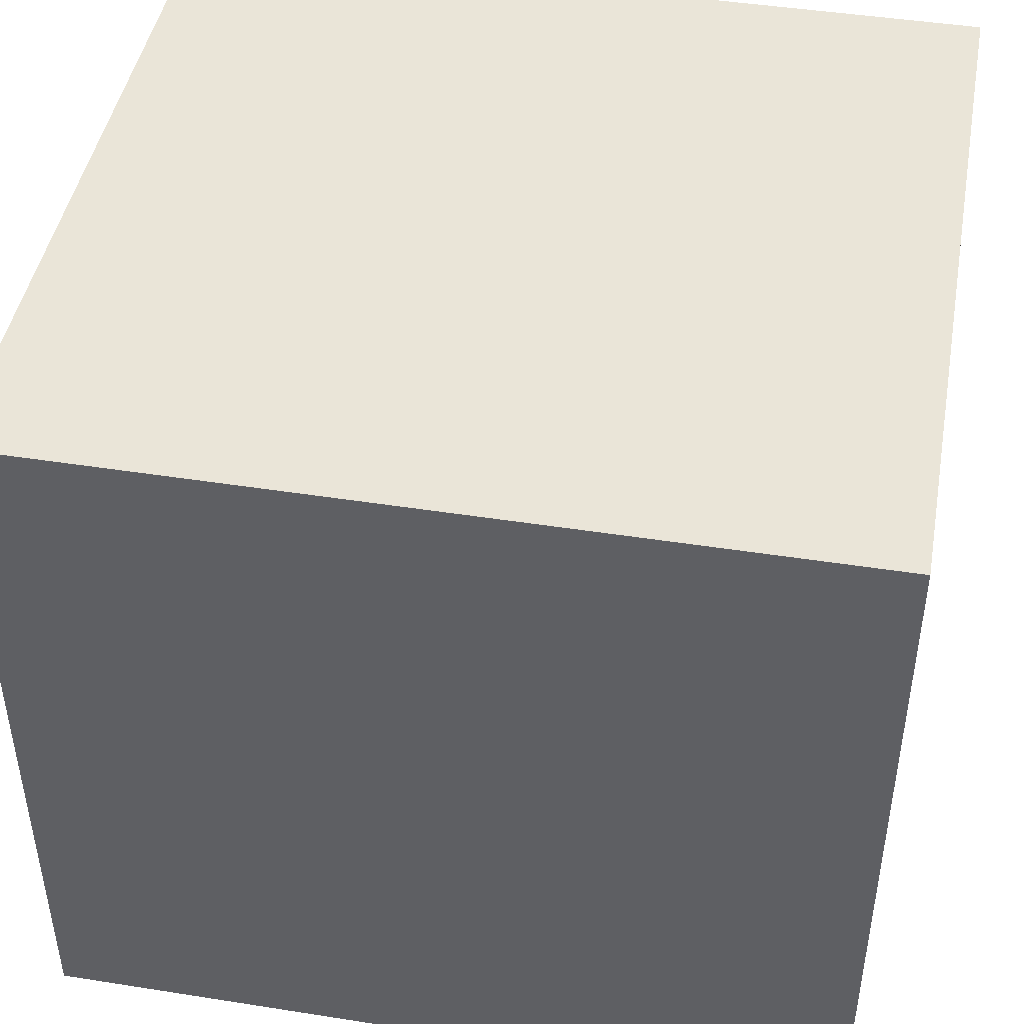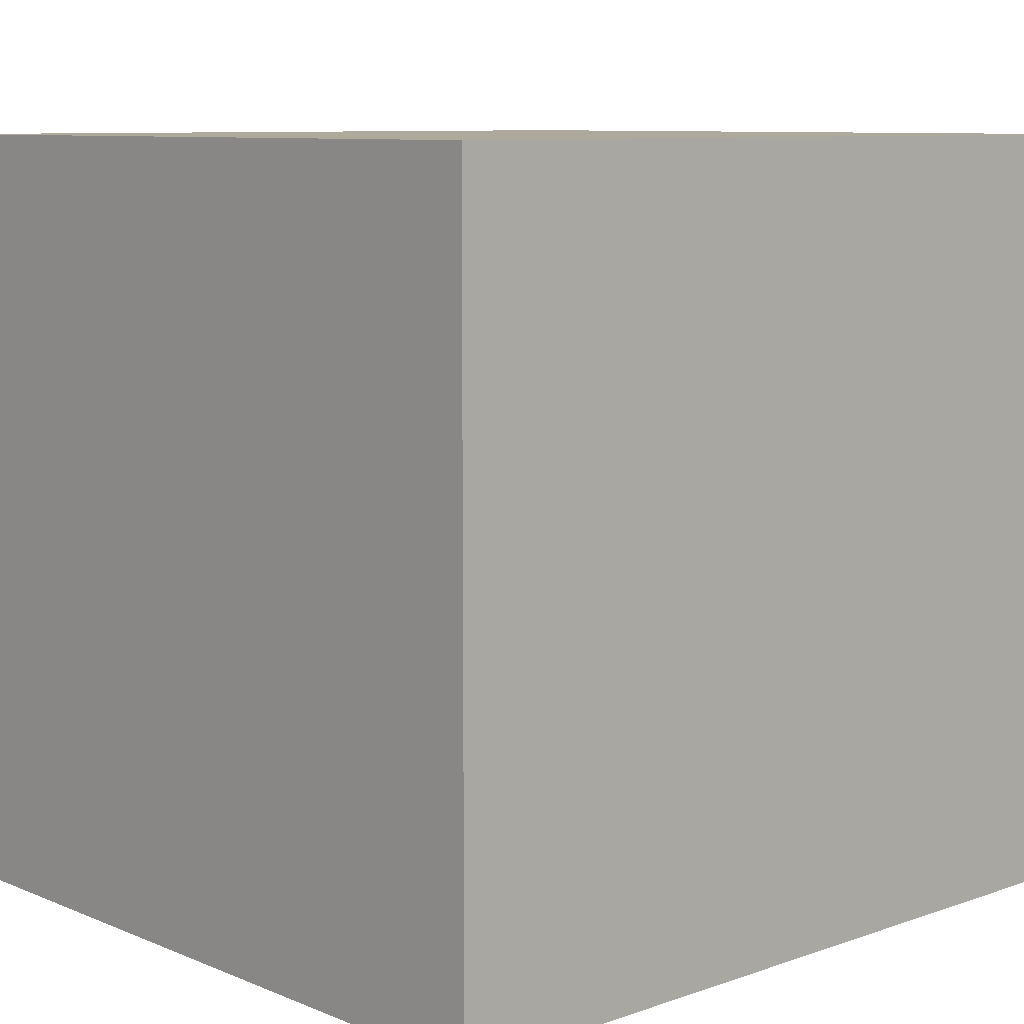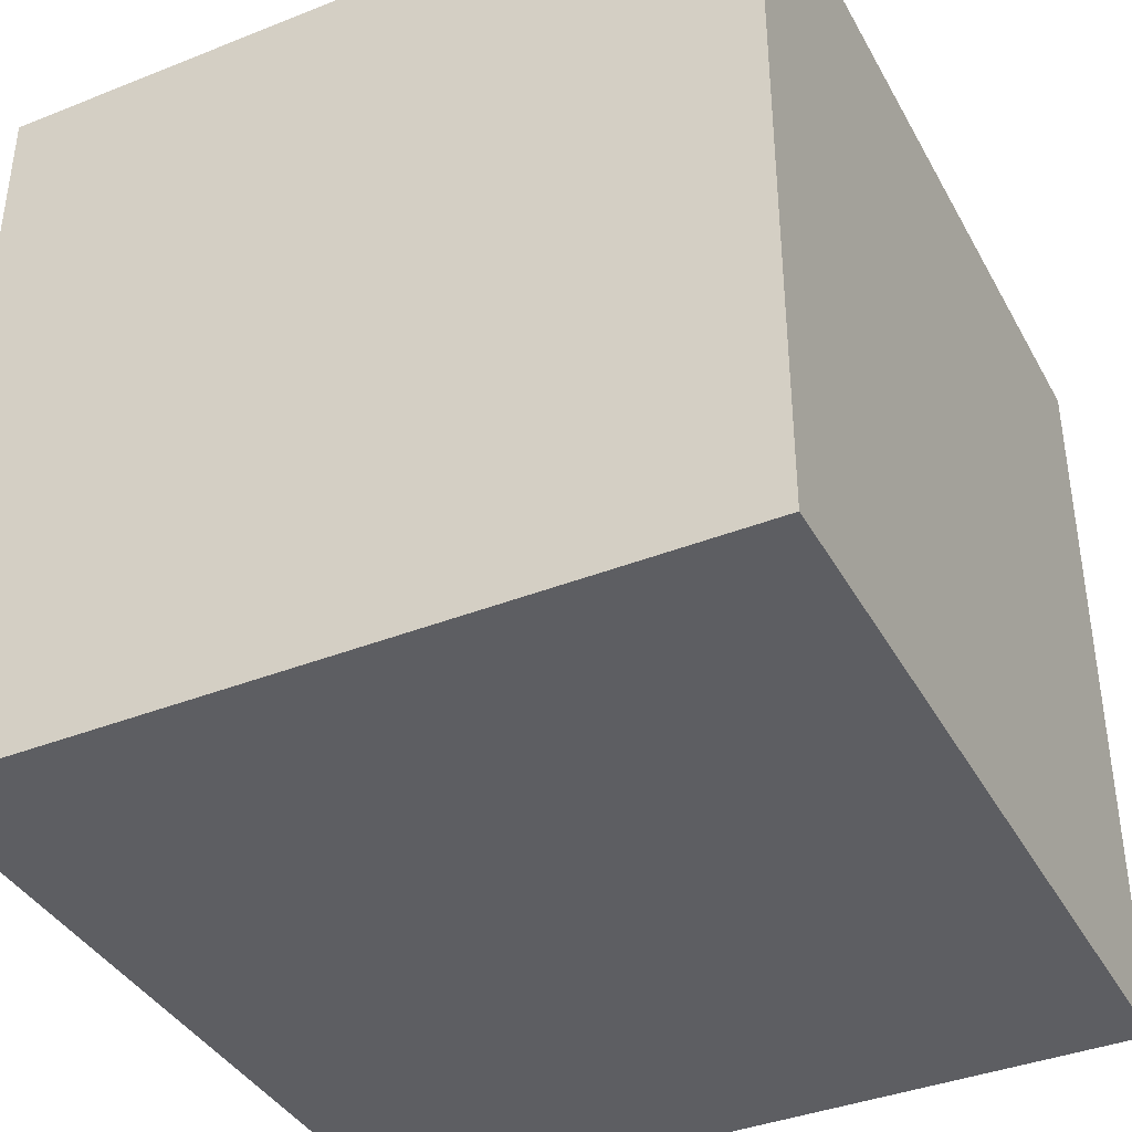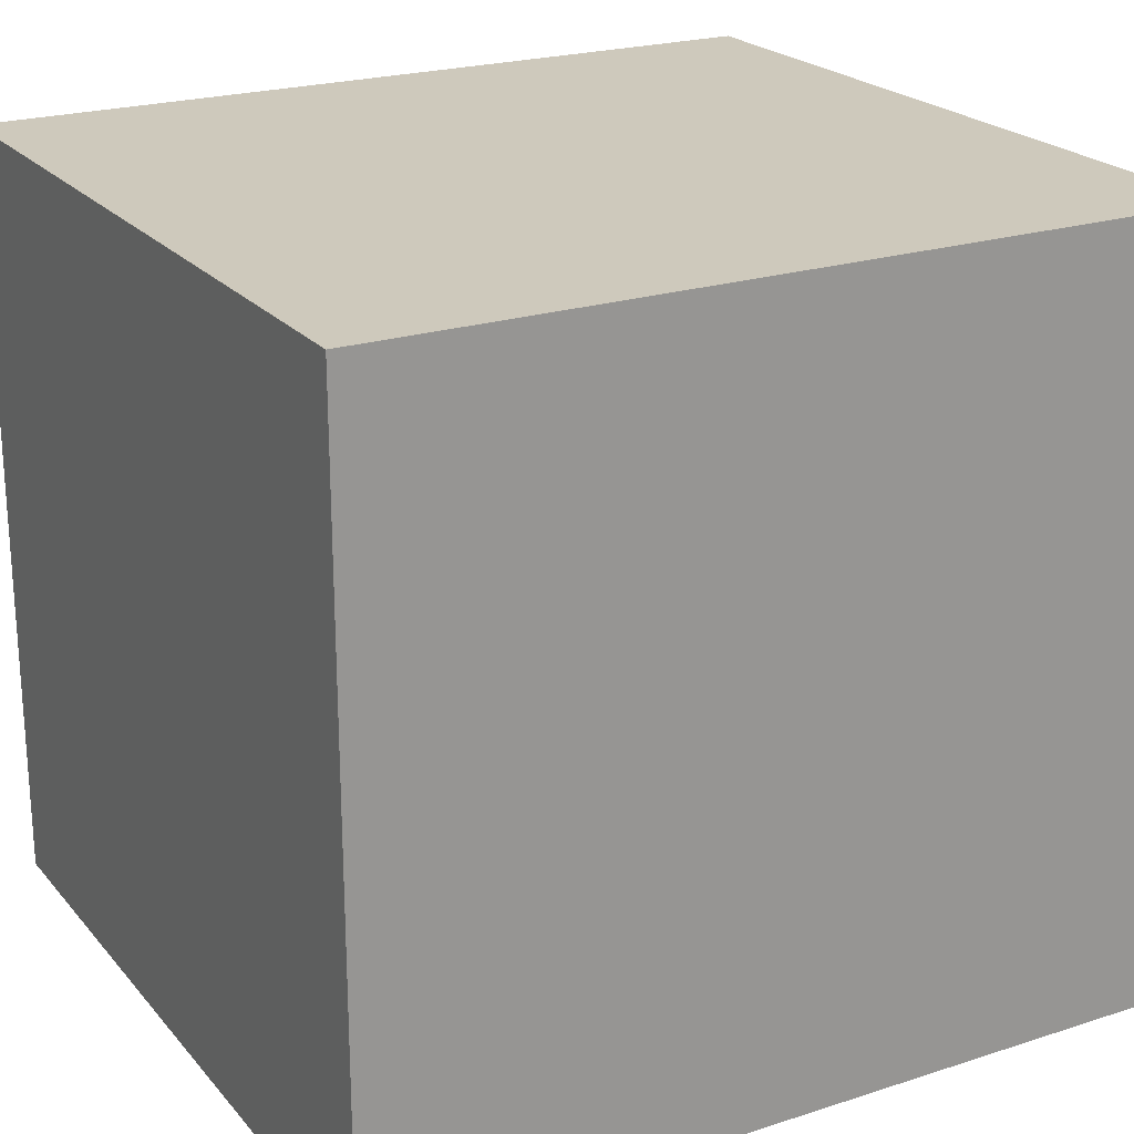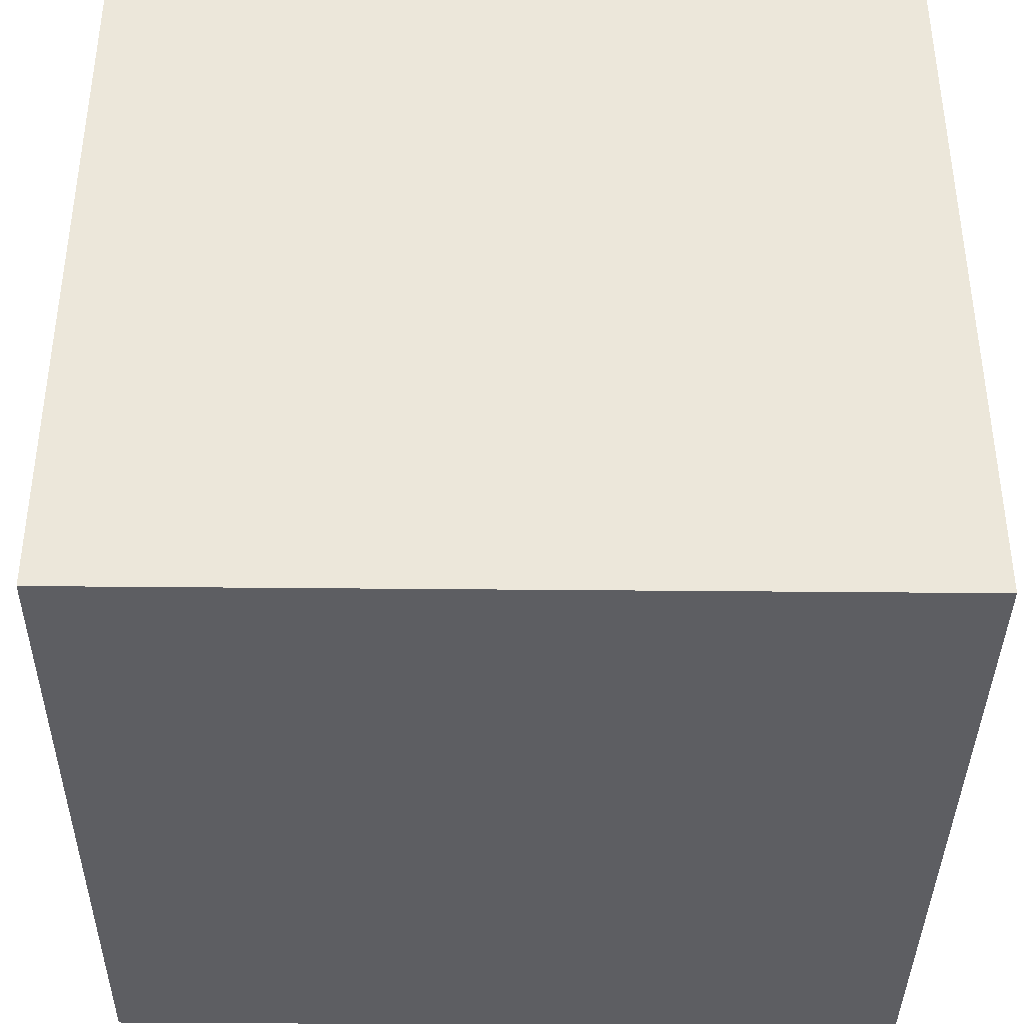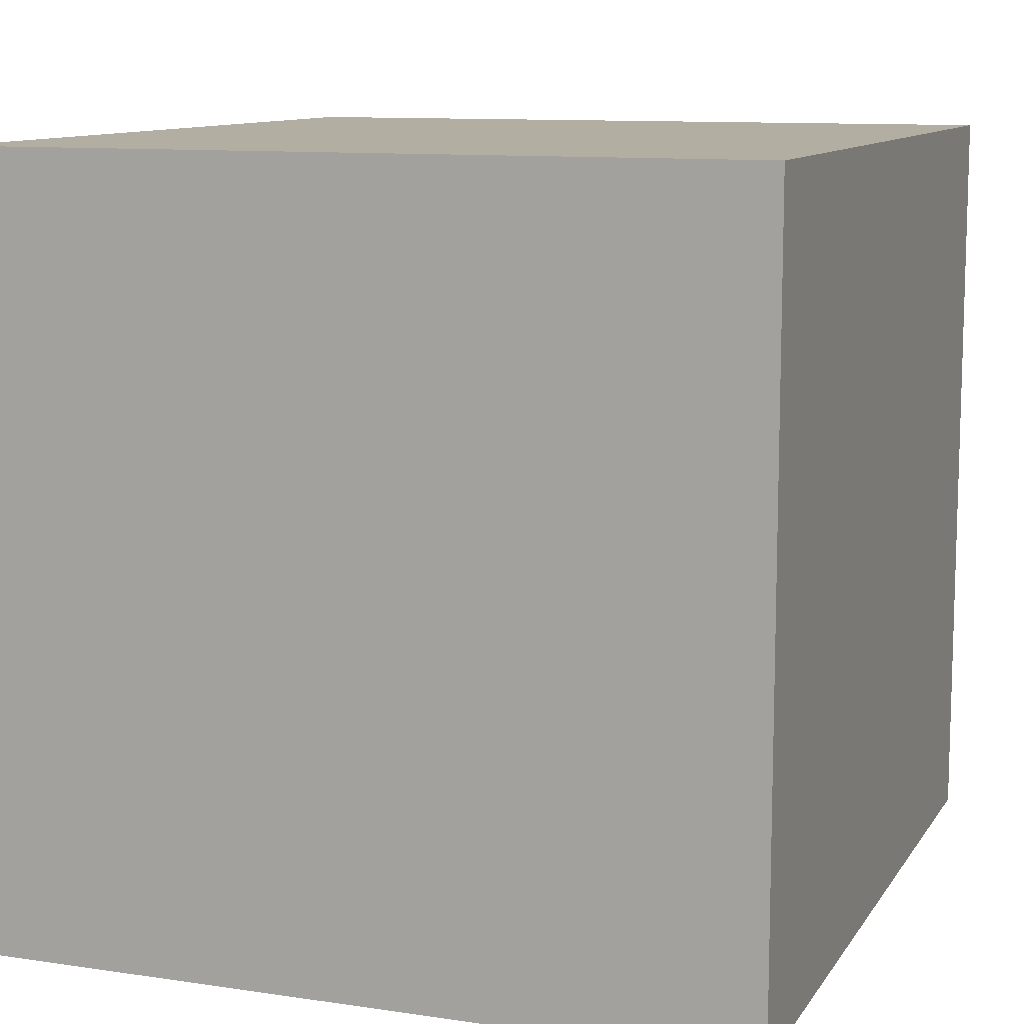
<metadata>
{"format":"obj","ext":"obj","renderer":"f3d","projection":"perspective","resolution":1024,"background":"white","views":[{"elev":45.3,"azim":-169.7,"up":"+Z"},{"elev":8.9,"azim":137.3,"up":"+Z"},{"elev":-38.9,"azim":-63.6,"up":"+Y"},{"elev":22.3,"azim":-29.2,"up":"+Z"},{"elev":-38.3,"azim":179.3,"up":"+Z"},{"elev":10.7,"azim":-69.7,"up":"+Y"}]}
</metadata>
<code>
g default
v 3.149 2.137 8.249
v 3.149 5.097 8.249
v 3.149 5.097 5.288
v 3.149 2.137 5.288
v 0 2.137 8.249
v 0 5.097 8.249
v 0 5.097 5.288
v 0 2.137 5.288
g pCube9
f 1 2 3 4
f 6 2 1 5
f 7 3 2 6
f 8 4 3 7
f 5 1 4 8
f 7 6 5 8

</code>
